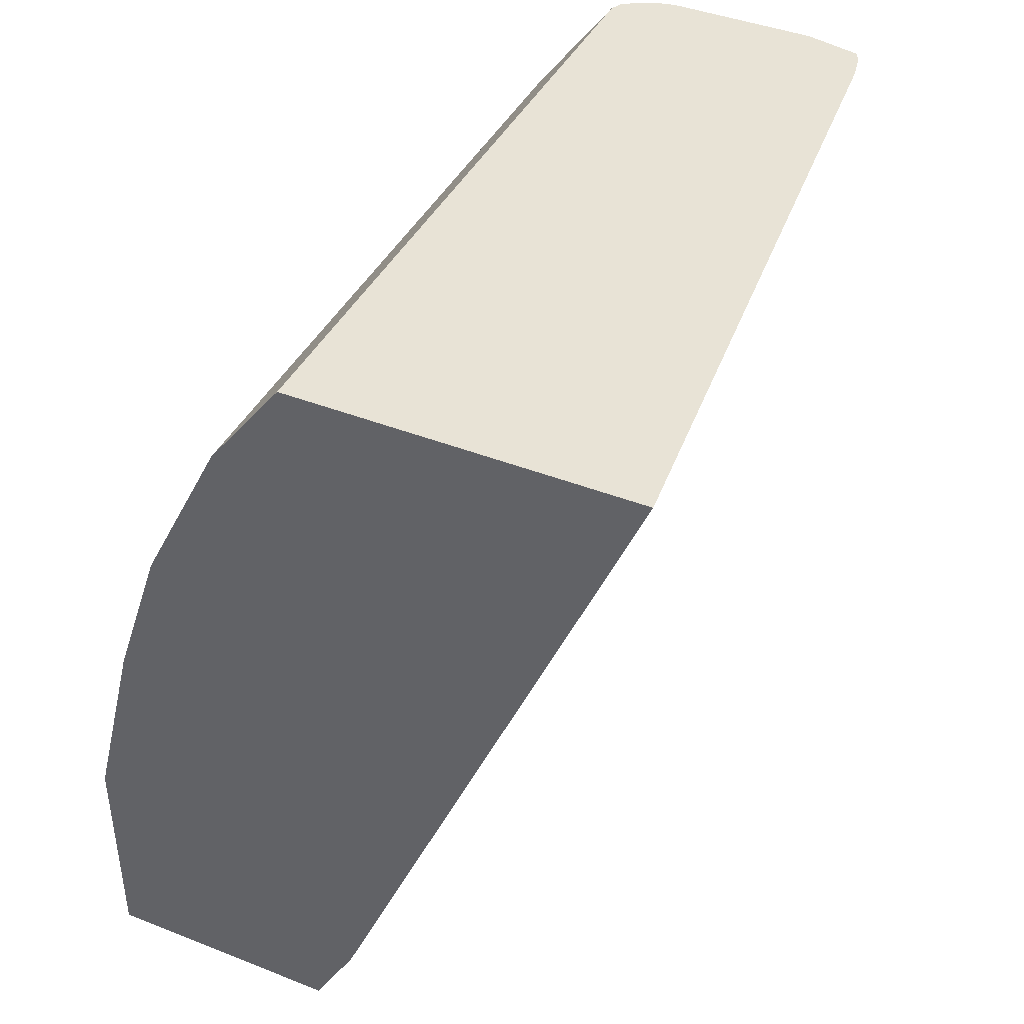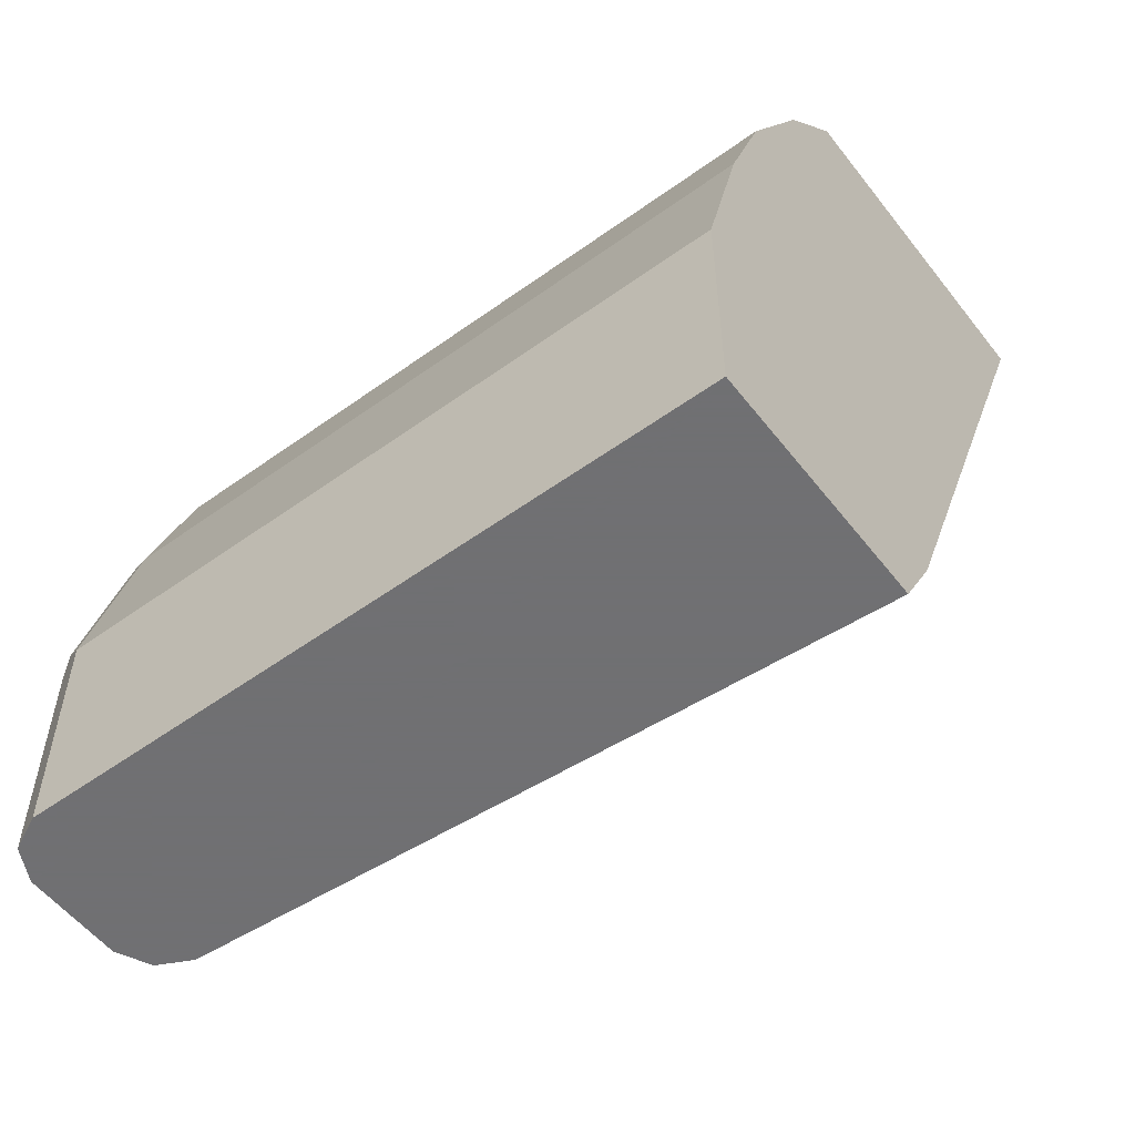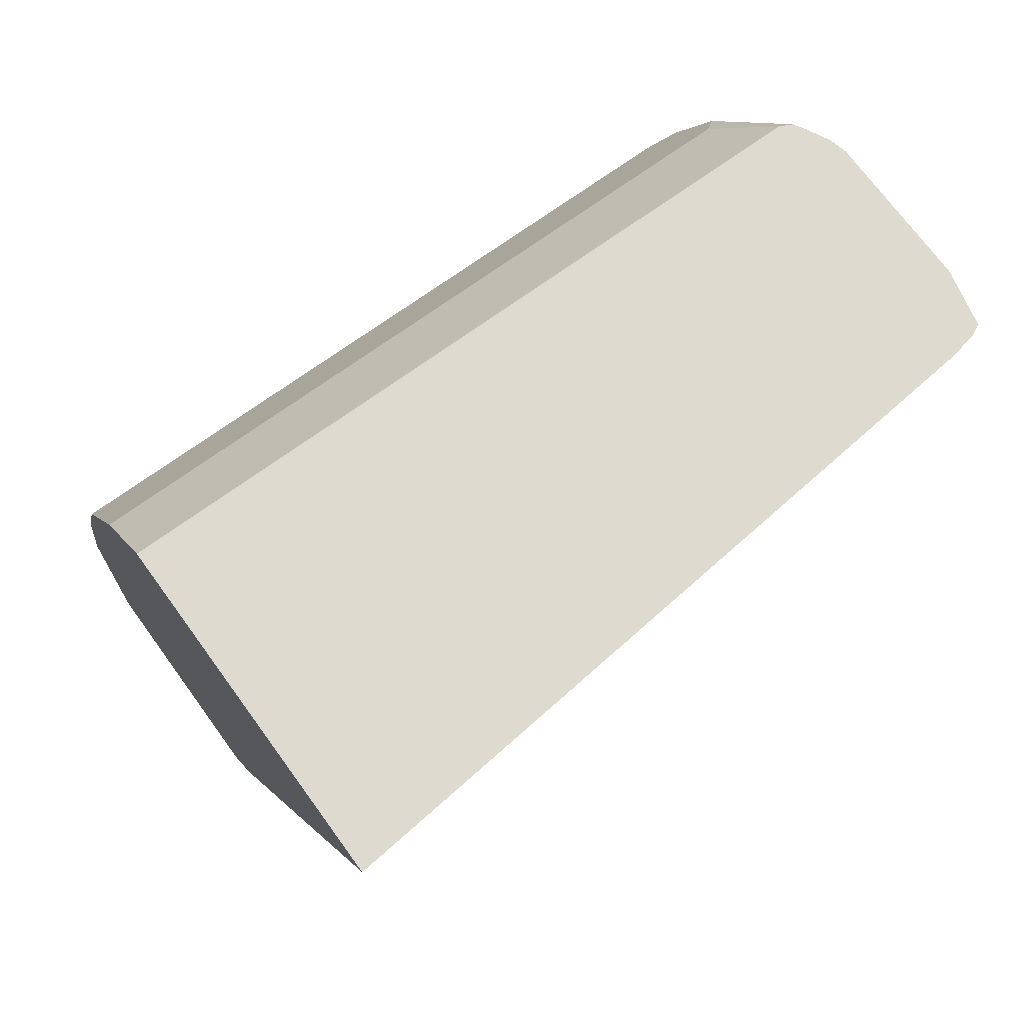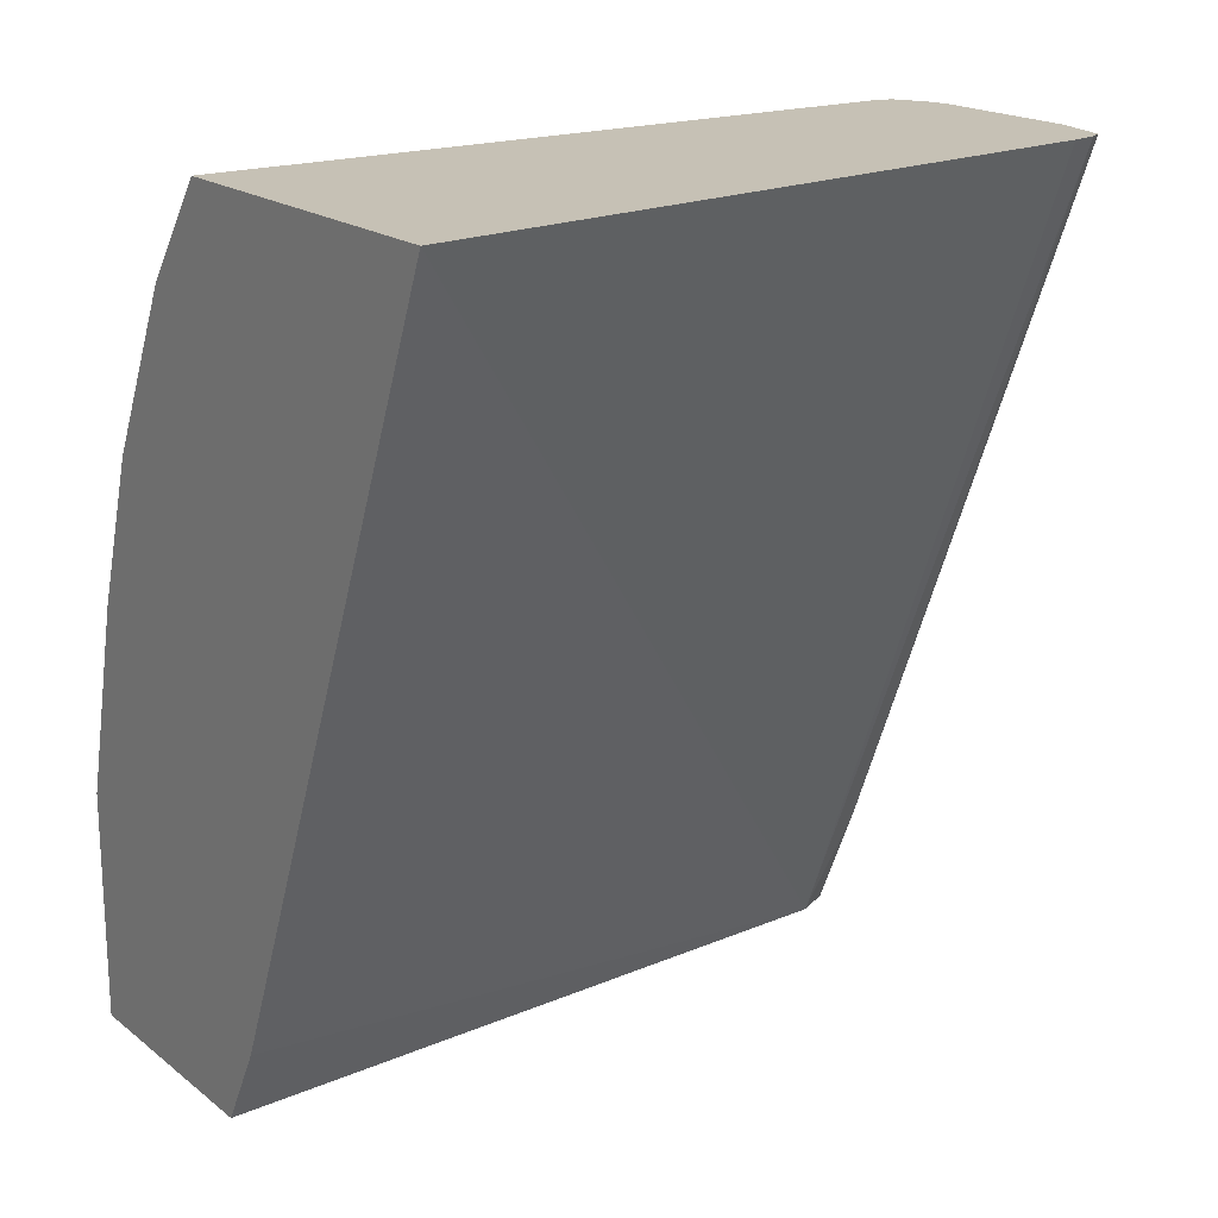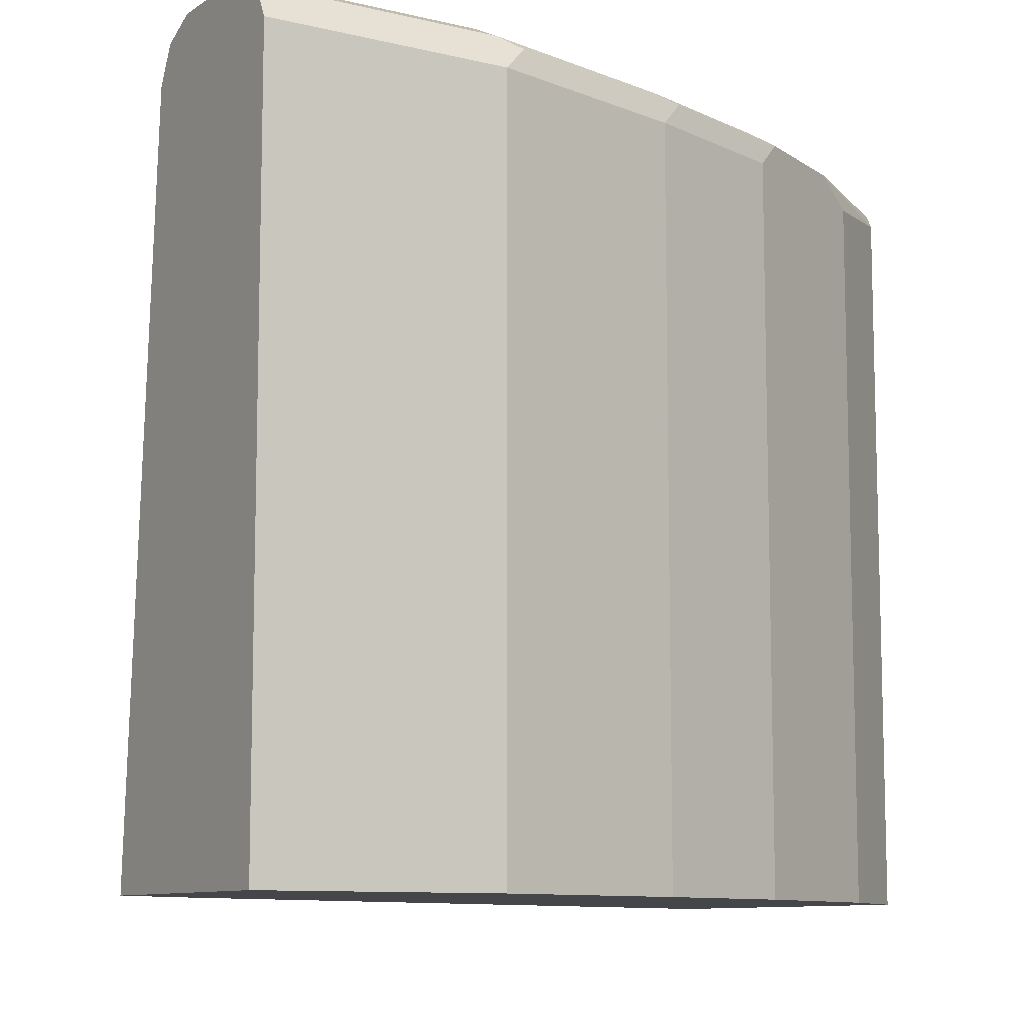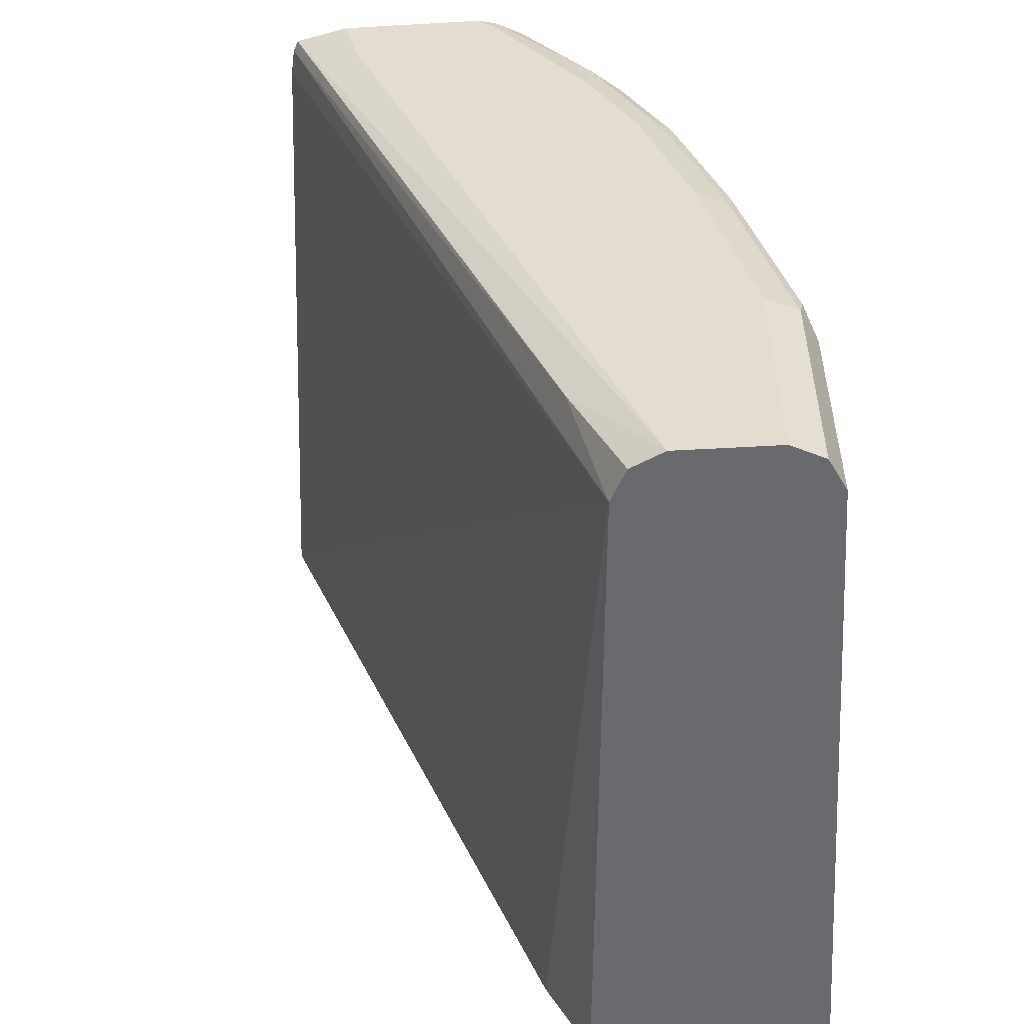
<metadata>
{"format":"obj","ext":"obj","renderer":"f3d","projection":"perspective","resolution":1024,"background":"white","views":[{"elev":41.9,"azim":25.3,"up":"+Z"},{"elev":-55.0,"azim":-52.8,"up":"+Z"},{"elev":71.0,"azim":54.0,"up":"+Z"},{"elev":18.8,"azim":54.7,"up":"+Z"},{"elev":-9.7,"azim":-121.9,"up":"+Y"},{"elev":-53.0,"azim":-176.5,"up":"+Z"}]}
</metadata>
<code>
v -0.5106 0.2639 0.2536
v -0.5106 0.4797 0.2536
v -0.435 0.2639 0.2536
v -0.5106 0.2639 0.3249
v -0.5054 0.49 0.2536
v -0.5106 0.4797 0.3249
v -0.5067 0.4874 0.3327
v -0.4487 0.4797 0.2536
v -0.4212 0.2639 0.279
v -0.4951 0.2639 0.3868
v -0.4951 0.4951 0.2536
v -0.5054 0.49 0.3249
v -0.4951 0.4797 0.3868
v -0.4913 0.4874 0.3945
v -0.4517 0.4857 0.2536
v -0.4384 0.49 0.2888
v -0.3473 0.4878 0.5155
v -0.3457 0.4797 0.5155
v -0.324 0.2639 0.5155
v -0.4797 0.2639 0.4332
v -0.4642 0.4951 0.2536
v -0.4951 0.4951 0.3249
v -0.49 0.49 0.3868
v -0.4797 0.4797 0.4332
v -0.4758 0.4874 0.441
v -0.4745 0.49 0.4332
v -0.4539 0.49 0.2536
v -0.3491 0.4913 0.5155
v -0.4308 0.2639 0.5155
v -0.4742 0.2639 0.4441
v -0.3714 0.4951 0.4951
v -0.4797 0.4951 0.3868
v -0.4539 0.4797 0.4848
v -0.4603 0.4874 0.4719
v -0.4661 0.4913 0.4487
v -0.4642 0.4951 0.4332
v -0.3559 0.4928 0.5155
v -0.4308 0.4845 0.5155
v -0.4539 0.2639 0.4848
v -0.3665 0.4951 0.5155
v -0.4289 0.4883 0.5155
v -0.4506 0.4913 0.4796
v -0.4487 0.4951 0.4642
v -0.4129 0.4951 0.5155
v -0.4254 0.4904 0.5155
v -0.4184 0.4939 0.5155
v -0.4178 0.4951 0.5106
f 20 30 24
f 17 19 18
f 17 44 46
f 21 31 28
f 17 29 19
f 17 38 29
f 17 41 38
f 17 45 41
f 17 46 45
f 16 27 21
f 17 37 40
f 17 28 37
f 16 28 17
f 16 21 28
f 15 27 16
f 14 26 23
f 23 26 32
f 14 25 26
f 13 25 14
f 17 40 44
f 24 30 33
f 33 38 34
f 25 33 34
f 44 47 46
f 13 24 25
f 42 47 43
f 42 46 47
f 42 45 46
f 41 45 42
f 35 43 36
f 35 42 43
f 34 41 42
f 24 33 25
f 34 38 41
f 30 39 33
f 29 33 39
f 29 38 33
f 28 31 37
f 26 36 32
f 26 35 36
f 25 35 26
f 25 42 35
f 25 34 42
f 31 40 37
f 12 32 22
f 11 47 44
f 11 31 21
f 2 7 5
f 2 6 7
f 1 6 2
f 1 4 6
f 1 10 4
f 1 20 10
f 1 30 20
f 1 39 30
f 1 29 39
f 1 9 19
f 1 3 9
f 1 8 3
f 1 15 8
f 1 27 15
f 1 21 27
f 1 11 21
f 1 5 11
f 1 2 5
f 12 23 32
f 3 8 9
f 4 10 13
f 1 19 29
f 5 7 12
f 11 40 31
f 4 13 6
f 11 44 40
f 11 43 47
f 11 36 43
f 11 32 36
f 10 24 13
f 10 20 24
f 8 19 9
f 8 18 19
f 11 22 32
f 8 17 18
f 8 16 17
f 8 15 16
f 7 23 12
f 7 14 23
f 6 14 7
f 6 13 14
f 5 22 11
f 5 12 22

</code>
